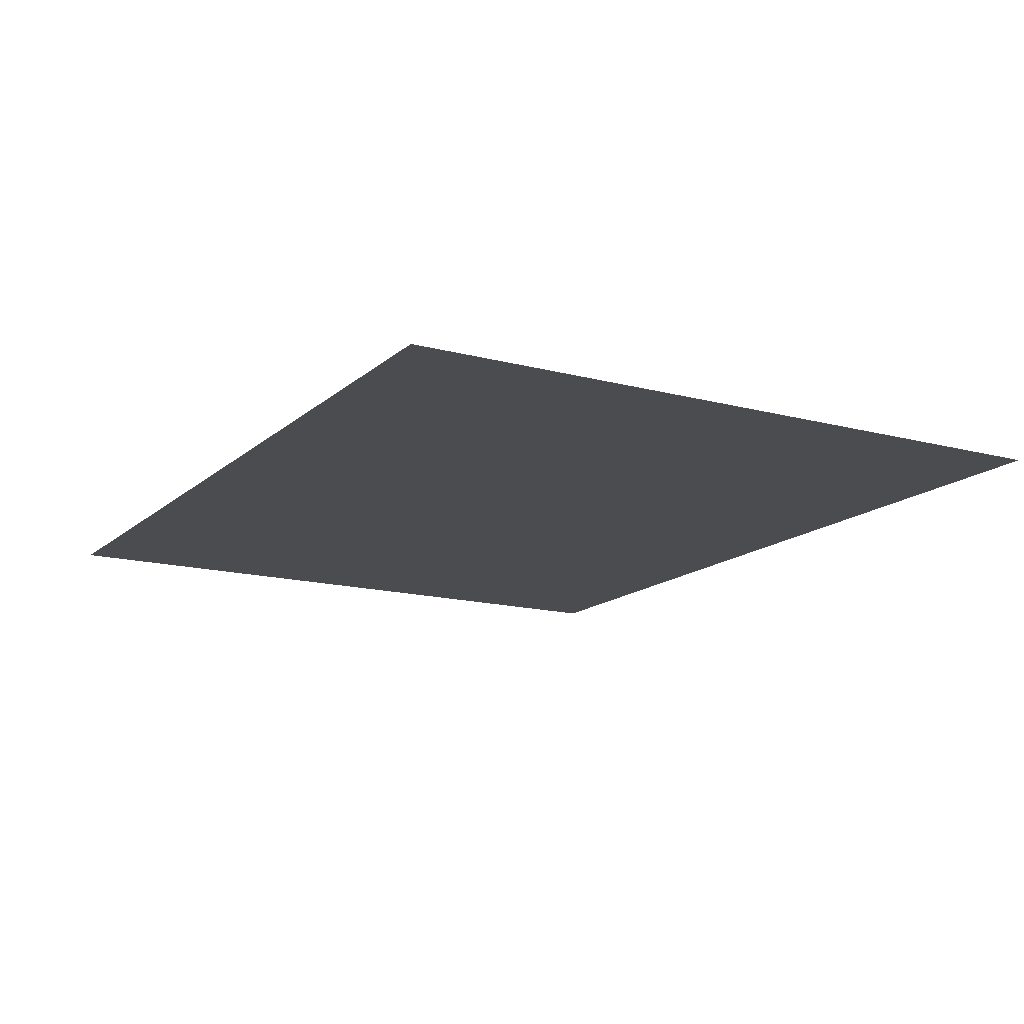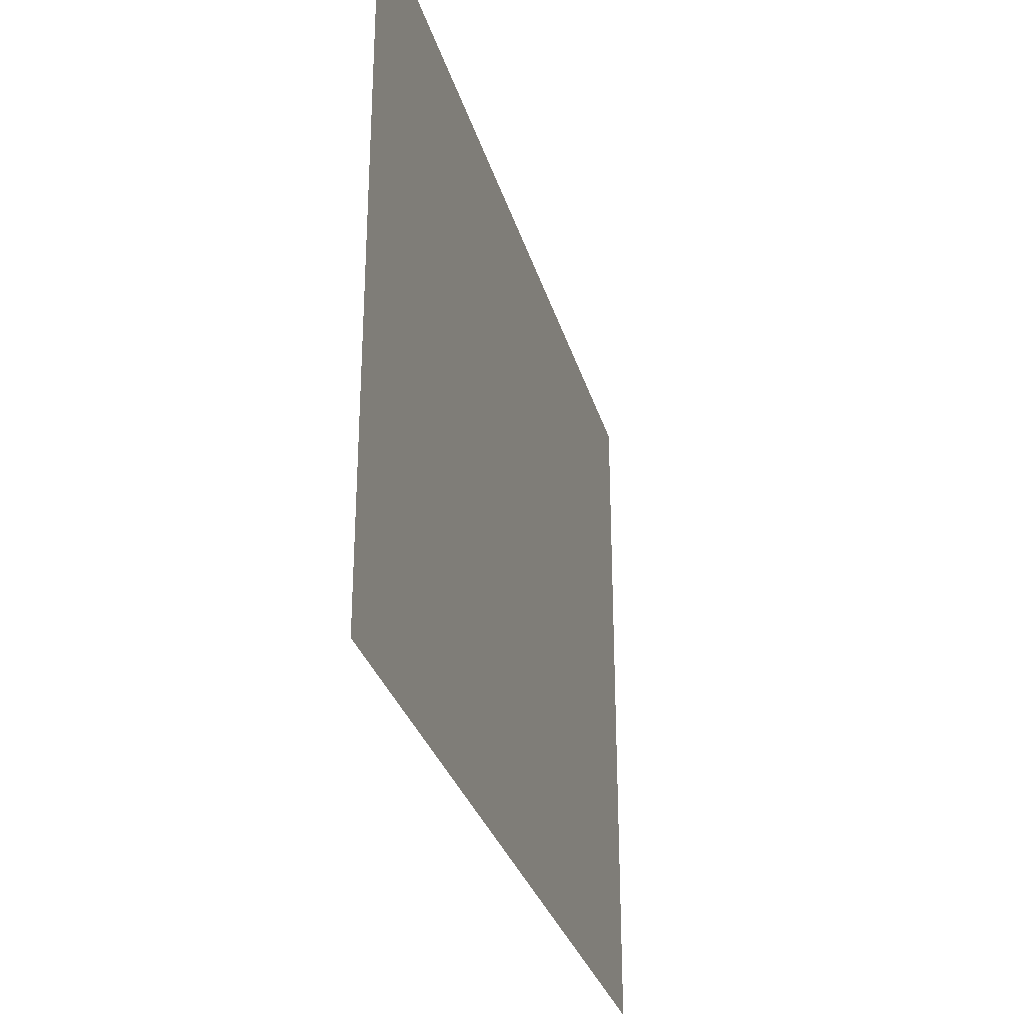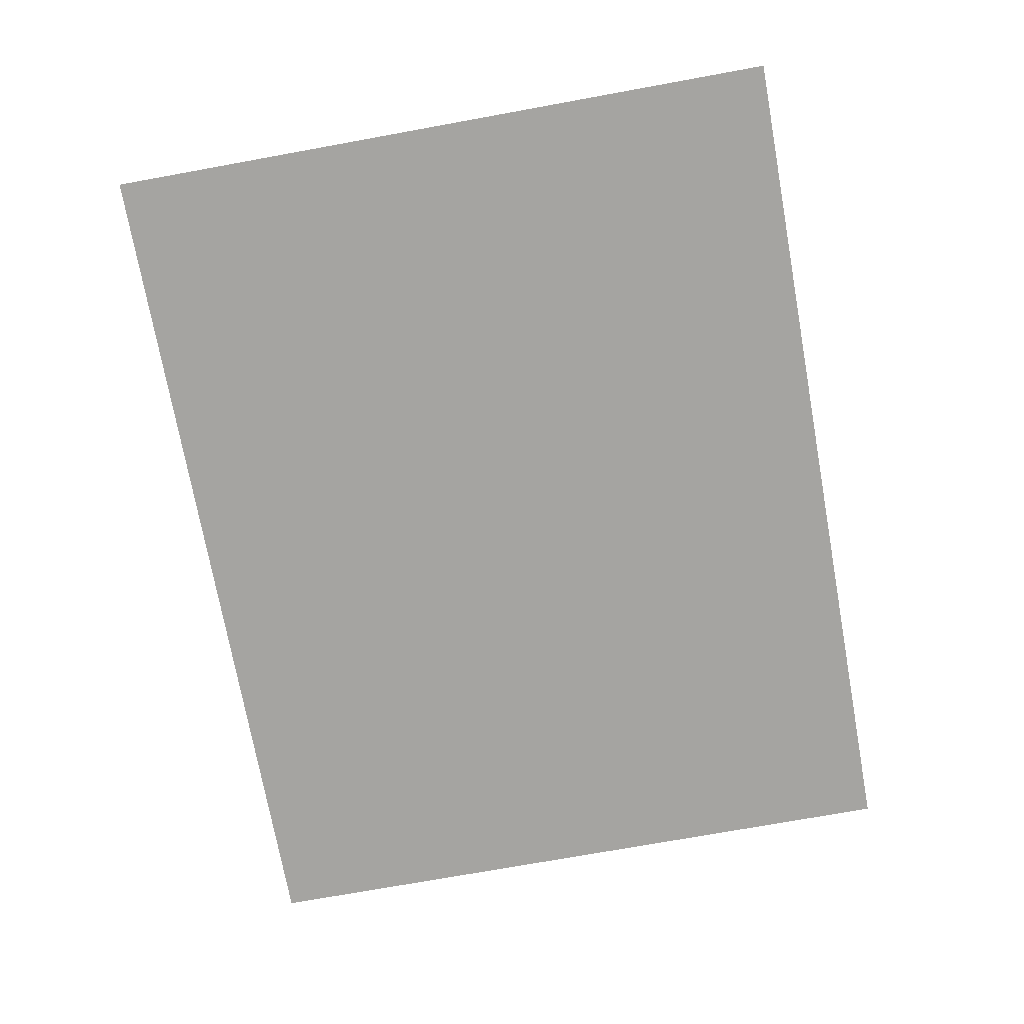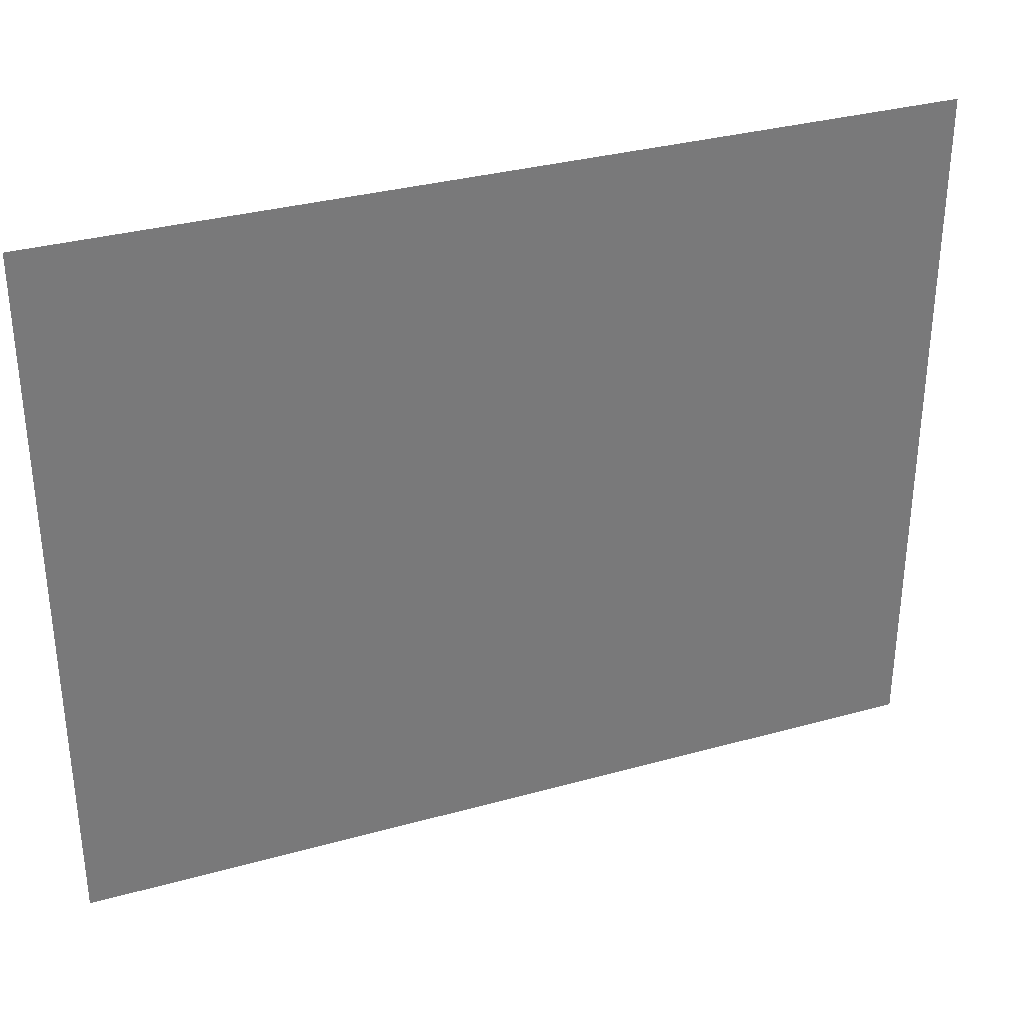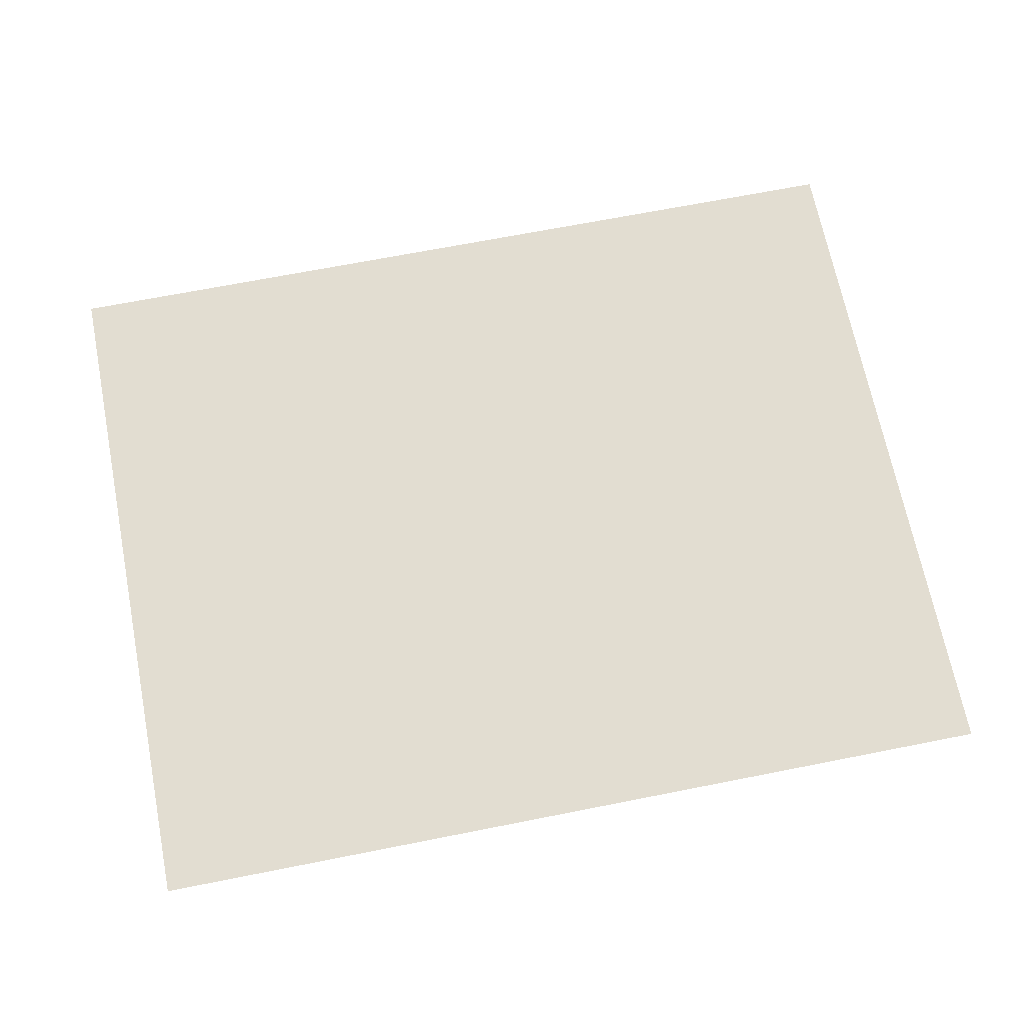
<metadata>
{"format":"obj","ext":"obj","renderer":"f3d","projection":"perspective","resolution":1024,"background":"white","views":[{"elev":-15.0,"azim":60.2,"up":"+Y"},{"elev":-30.3,"azim":-74.9,"up":"+Z"},{"elev":-73.2,"azim":100.3,"up":"+Y"},{"elev":33.0,"azim":-21.0,"up":"+Z"},{"elev":68.4,"azim":168.8,"up":"+Y"}]}
</metadata>
<code>
o Floor_Cube.001
v 9.612 -1.5 -7.685
v 9.612 -1.5 7.685
v -9.612 -1.5 -7.685
v -9.612 -1.5 7.685
f 3 4 2 1

</code>
